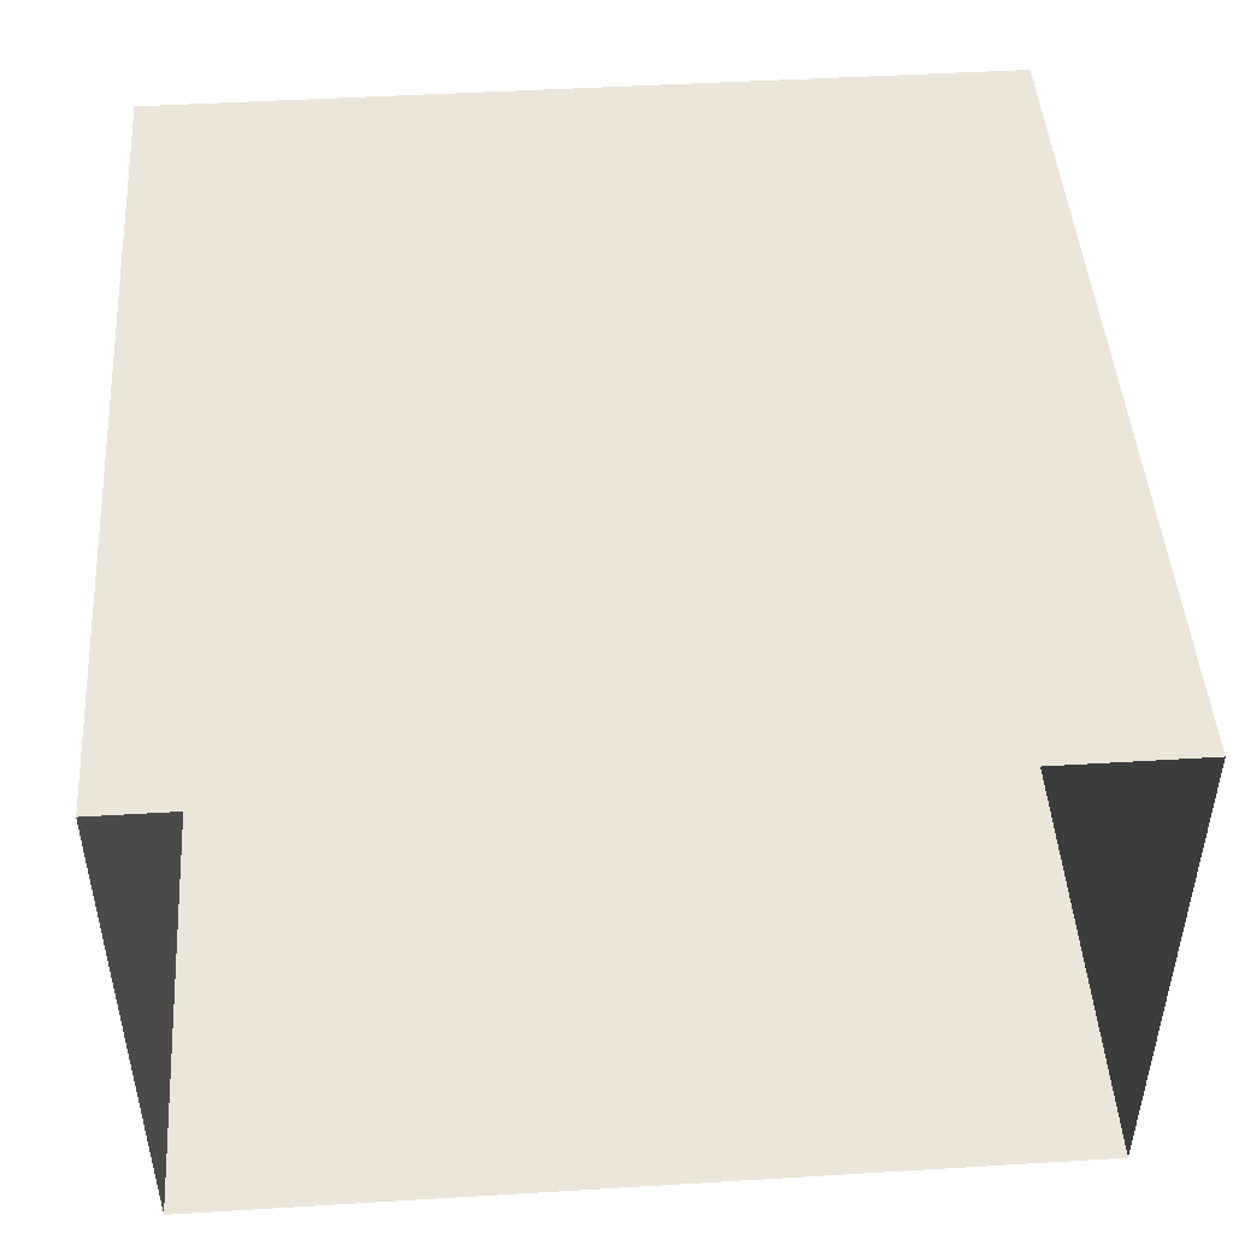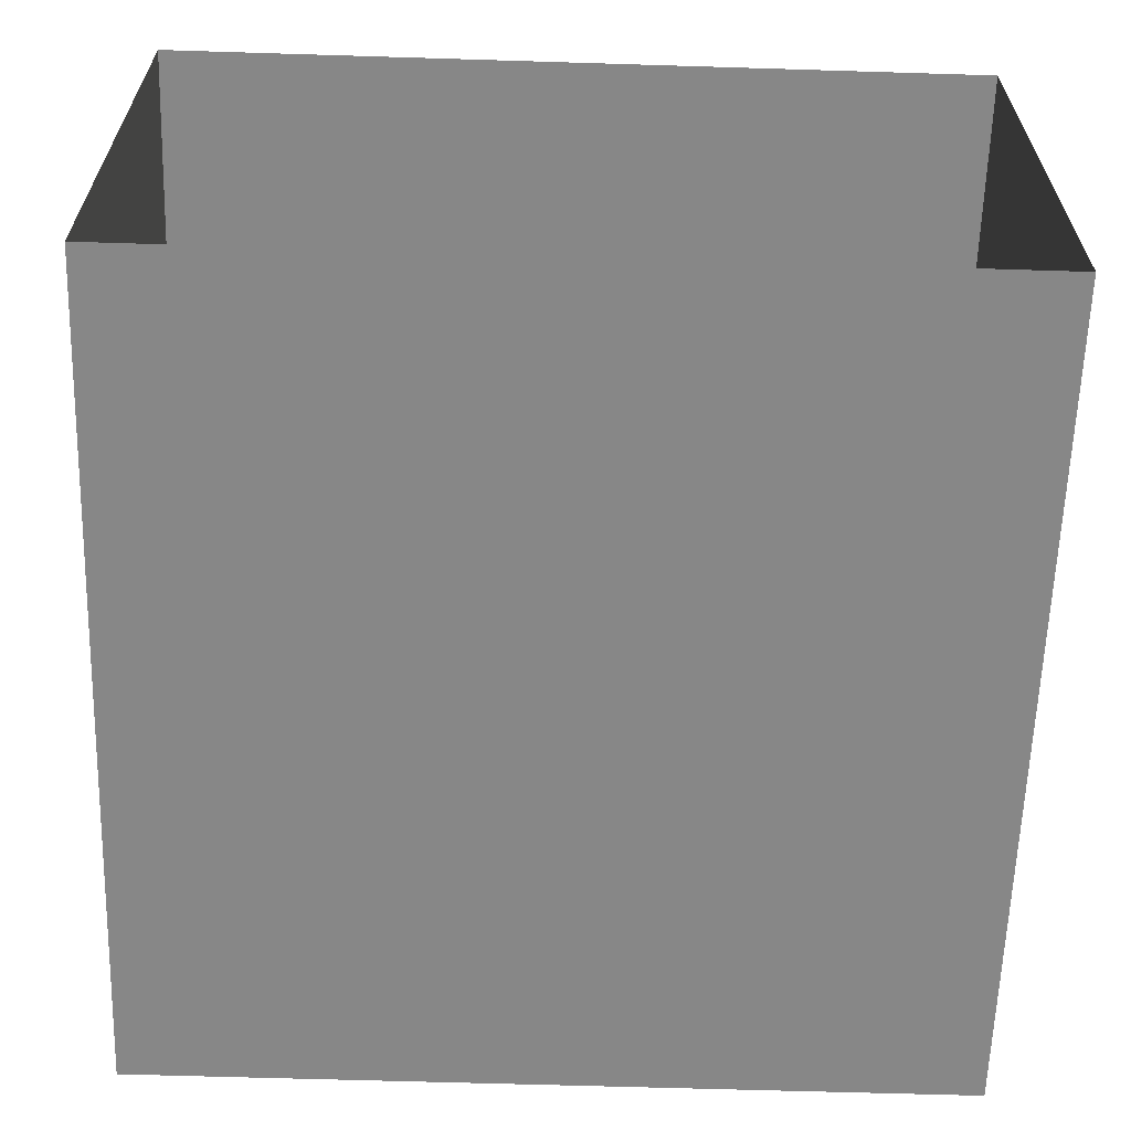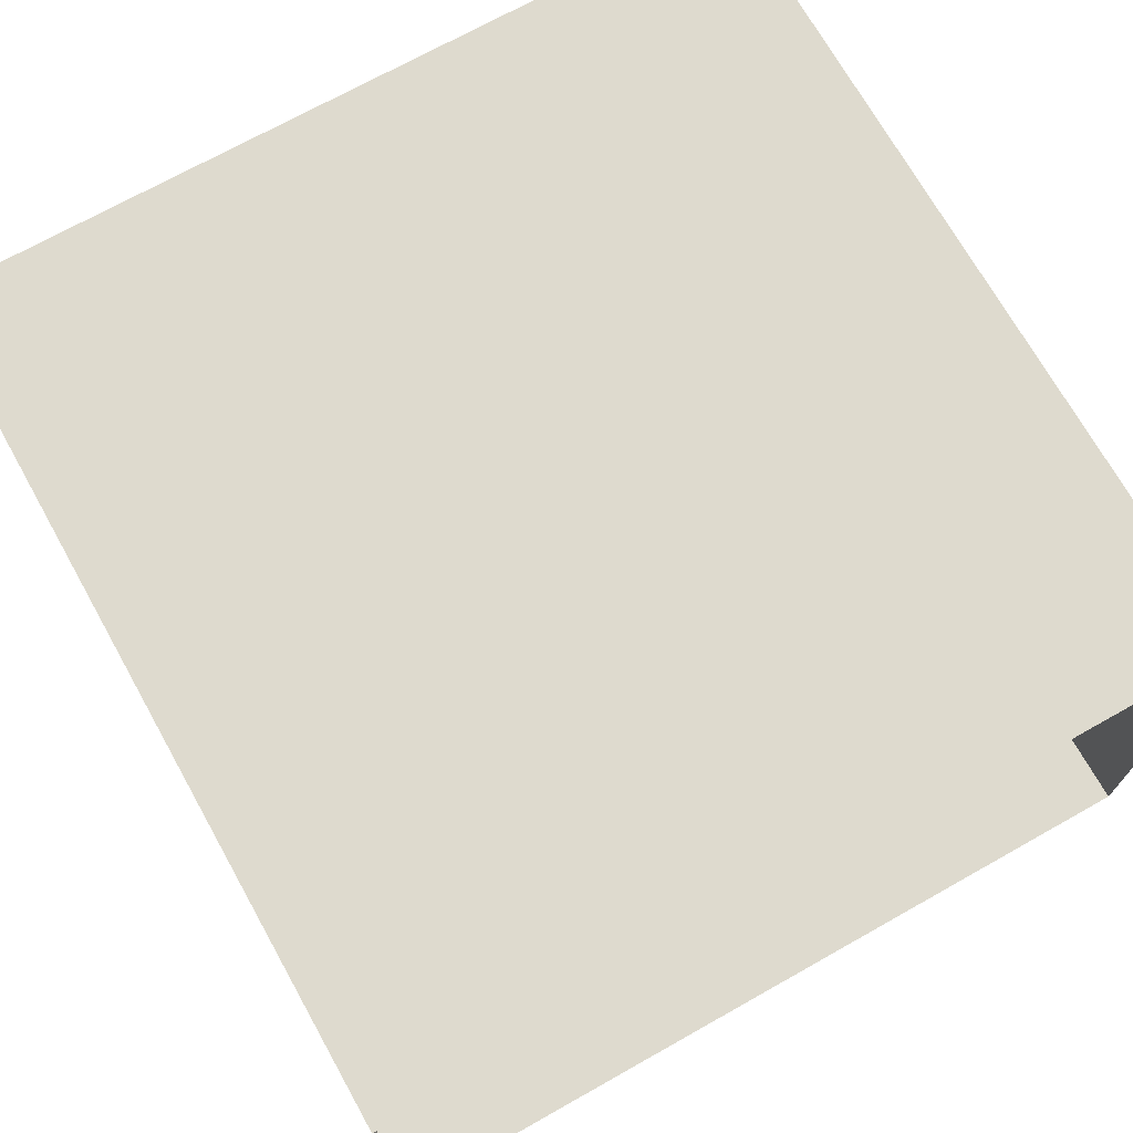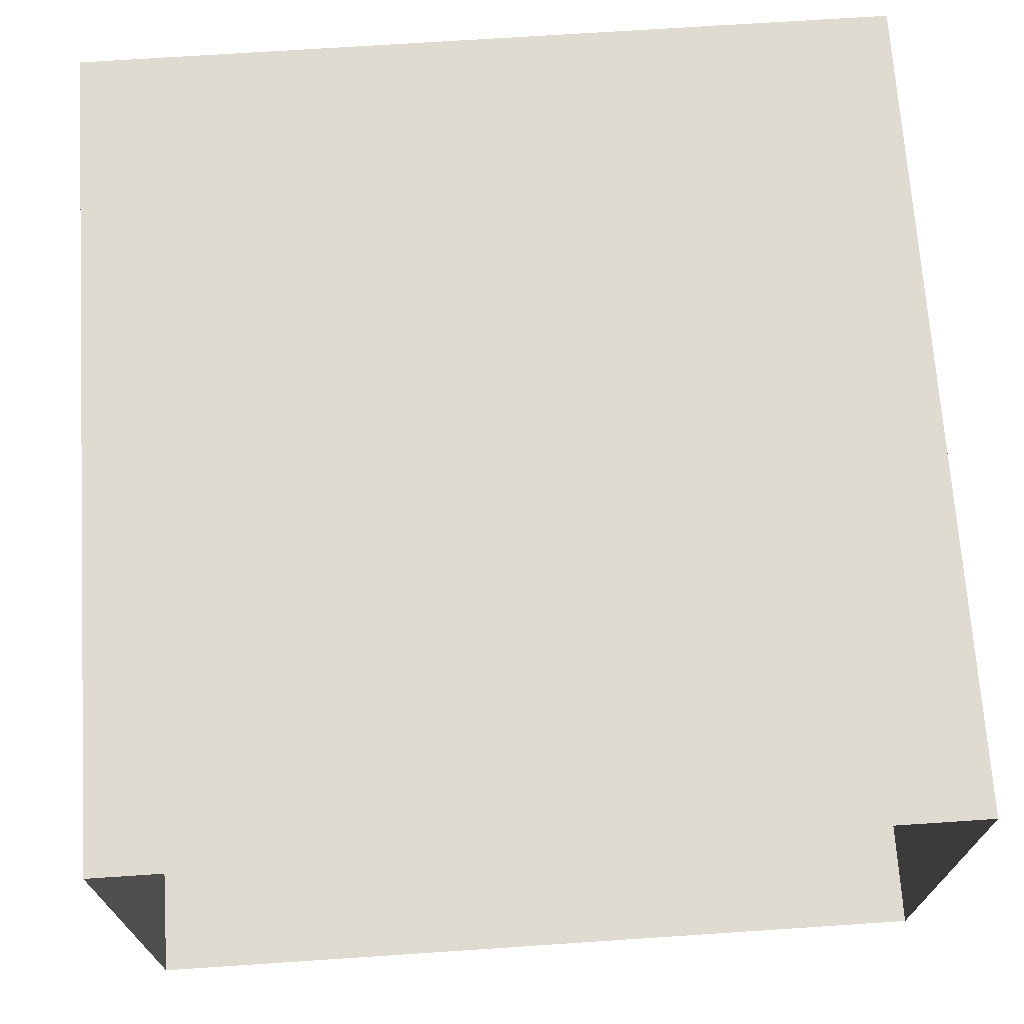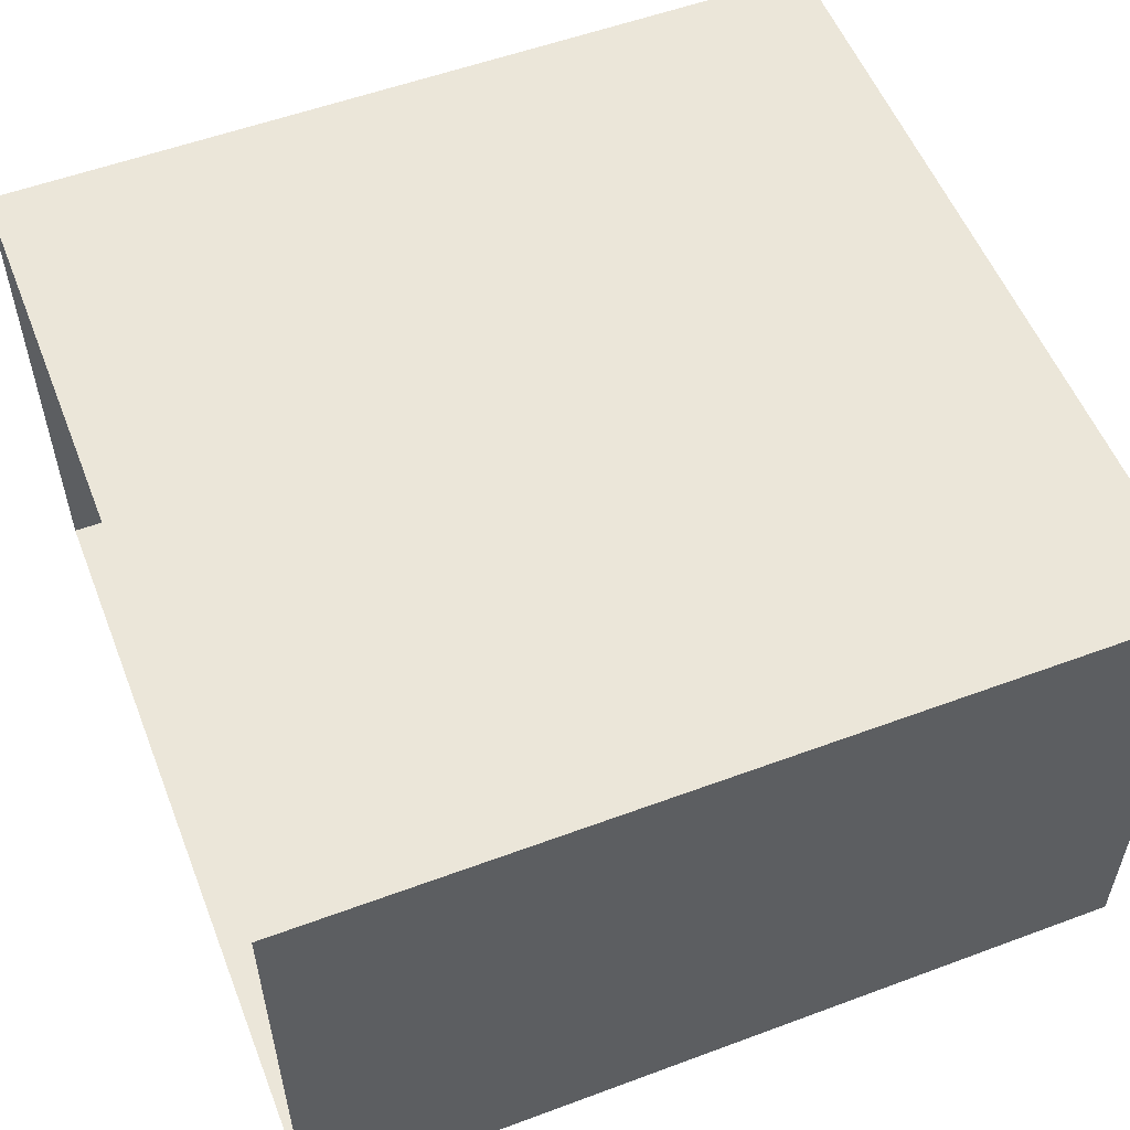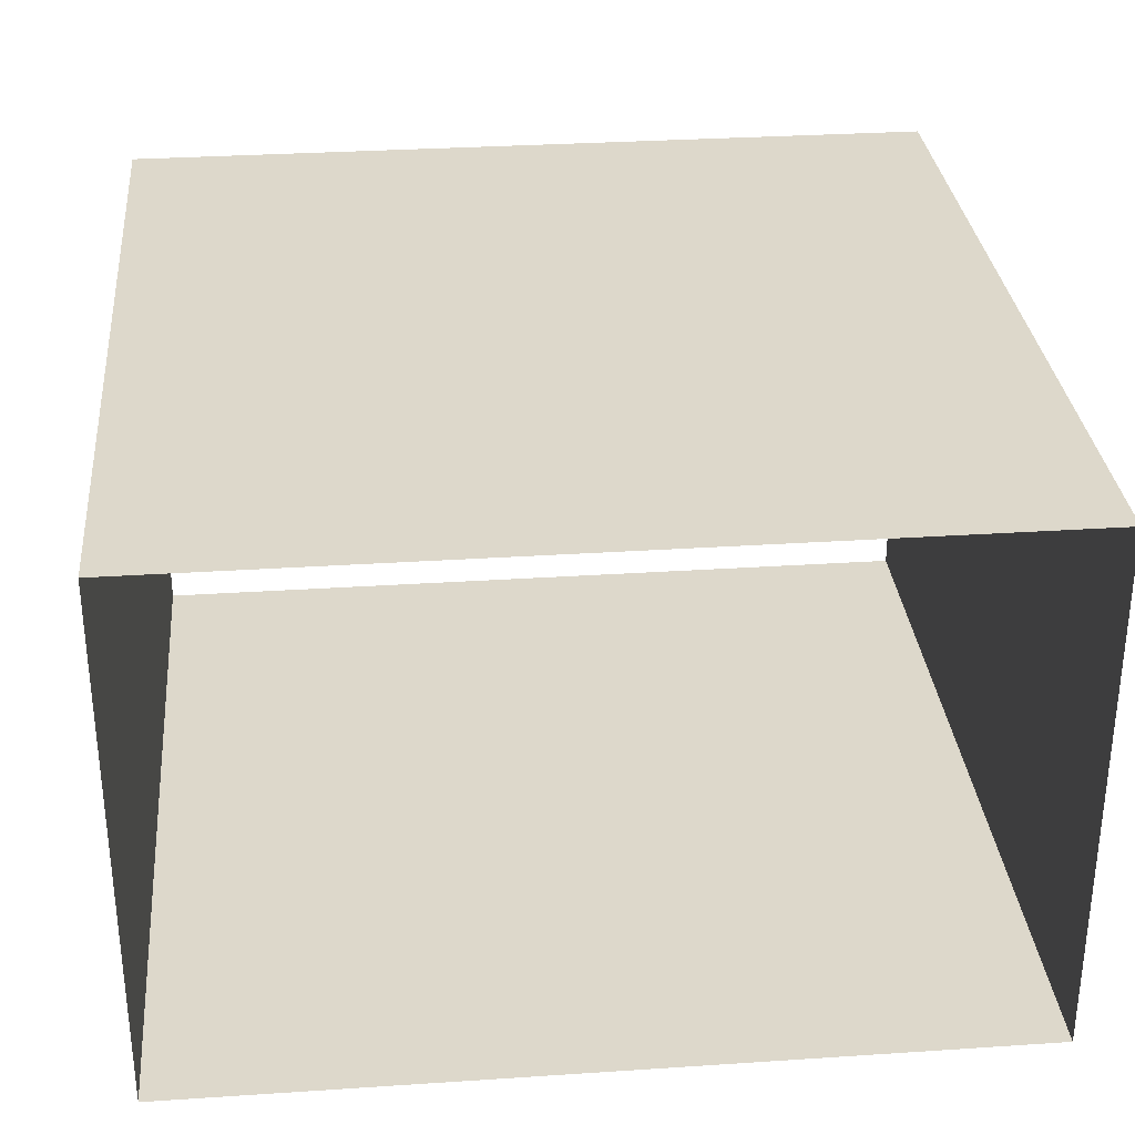
<metadata>
{"format":"obj","ext":"obj","renderer":"f3d","projection":"perspective","resolution":1024,"background":"white","views":[{"elev":46.7,"azim":176.1,"up":"+Y"},{"elev":-62.3,"azim":178.2,"up":"+Y"},{"elev":71.3,"azim":-29.3,"up":"+Y"},{"elev":70.2,"azim":-3.8,"up":"+Y"},{"elev":55.1,"azim":68.6,"up":"+Y"},{"elev":31.1,"azim":-5.4,"up":"+Y"}]}
</metadata>
<code>
o Group_17/mesh36/mesh36-geometry/material_2#mesh36-geometry
v -0.483 -0.481 0.4258
v -0.483 0.1203 0.4258
v -0.483 -0.481 -0.5218
v 0.4513 0.1203 0.4258
v 0.4513 0.1203 -0.5218
v -0.483 0.1203 0.4258
v -0.483 0.1203 -0.5218
v -0.483 -0.481 -0.5218
v -0.483 0.1203 0.4258
v -0.483 -0.481 0.4258
v -0.483 -0.481 -0.5218
v 0.4513 -0.481 0.4258
v 0.4513 0.1203 0.4258
v 0.4513 -0.481 0.4258
v 0.4513 0.1203 -0.5218
v -0.483 0.1203 -0.5218
v -0.483 0.1203 0.4258
v 0.4513 0.1203 -0.5218
v 0.4513 -0.481 -0.5218
v 0.4513 -0.481 0.4258
v -0.483 -0.481 -0.5218
v 0.4513 -0.481 -0.5218
v 0.4513 0.1203 -0.5218
v 0.4513 -0.481 0.4258
v -0.483 -0.481 -0.5218
v -0.483 0.1203 0.4258
v -0.483 -0.481 0.4258
v -0.483 0.1203 0.4258
v 0.4513 0.1203 -0.5218
v 0.4513 0.1203 0.4258
v -0.483 0.1203 0.4258
v -0.483 -0.481 -0.5218
v -0.483 0.1203 -0.5218
v 0.4513 -0.481 0.4258
v -0.483 -0.481 -0.5218
v -0.483 -0.481 0.4258
v 0.4513 0.1203 -0.5218
v 0.4513 -0.481 0.4258
v 0.4513 0.1203 0.4258
v 0.4513 0.1203 -0.5218
v -0.483 0.1203 0.4258
v -0.483 0.1203 -0.5218
v -0.483 -0.481 -0.5218
v 0.4513 -0.481 0.4258
v 0.4513 -0.481 -0.5218
v 0.4513 -0.481 0.4258
v 0.4513 0.1203 -0.5218
v 0.4513 -0.481 -0.5218
f 1 2 3
f 4 5 6
f 7 8 9
f 10 11 12
f 13 14 15
f 16 17 18
f 19 20 21
f 22 23 24
f 25 26 27
f 28 29 30
f 31 32 33
f 34 35 36
f 37 38 39
f 40 41 42
f 43 44 45
f 46 47 48

</code>
